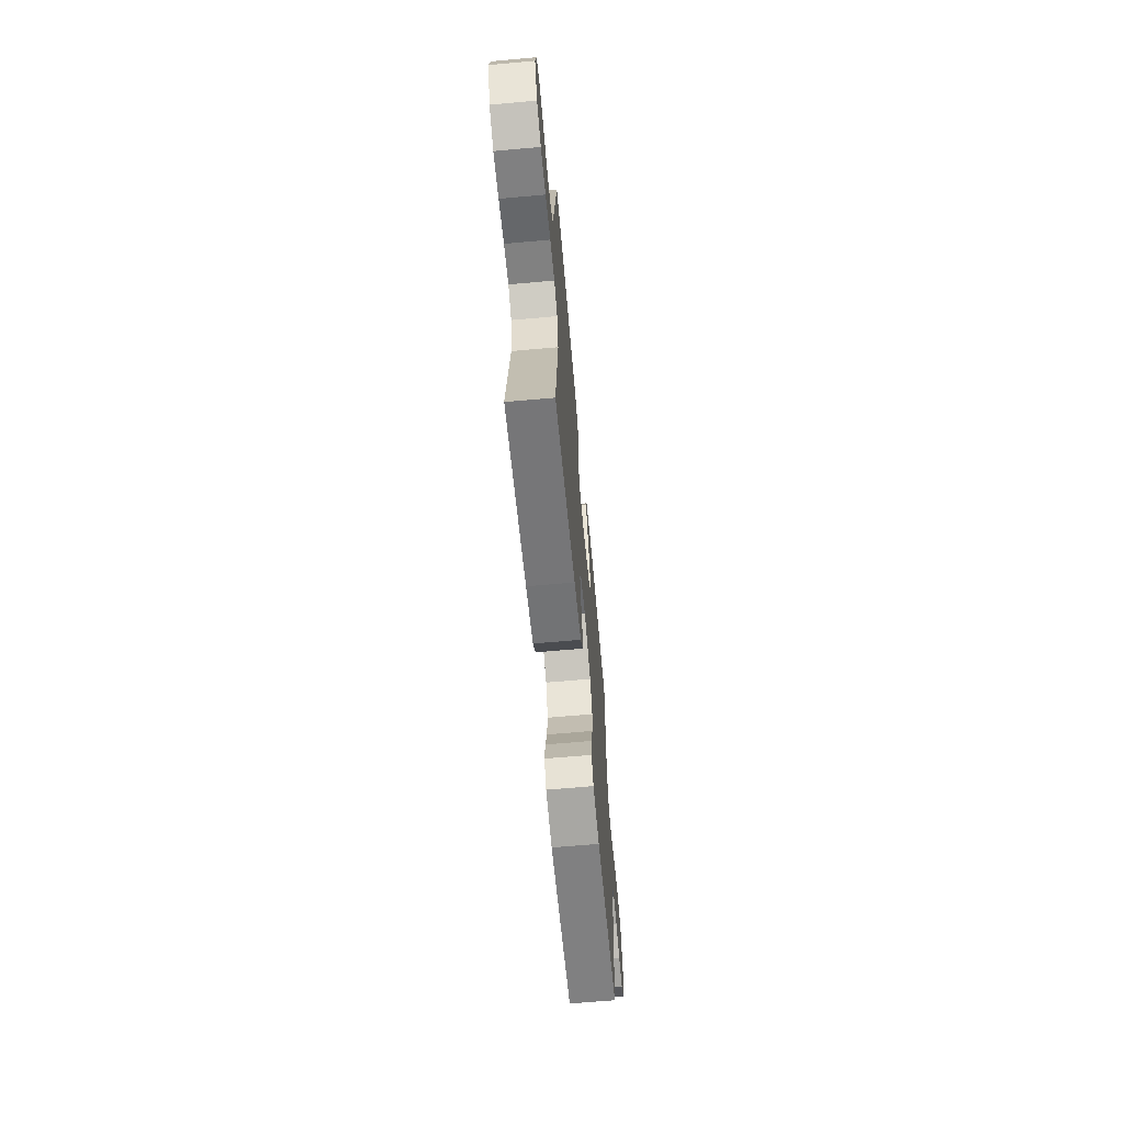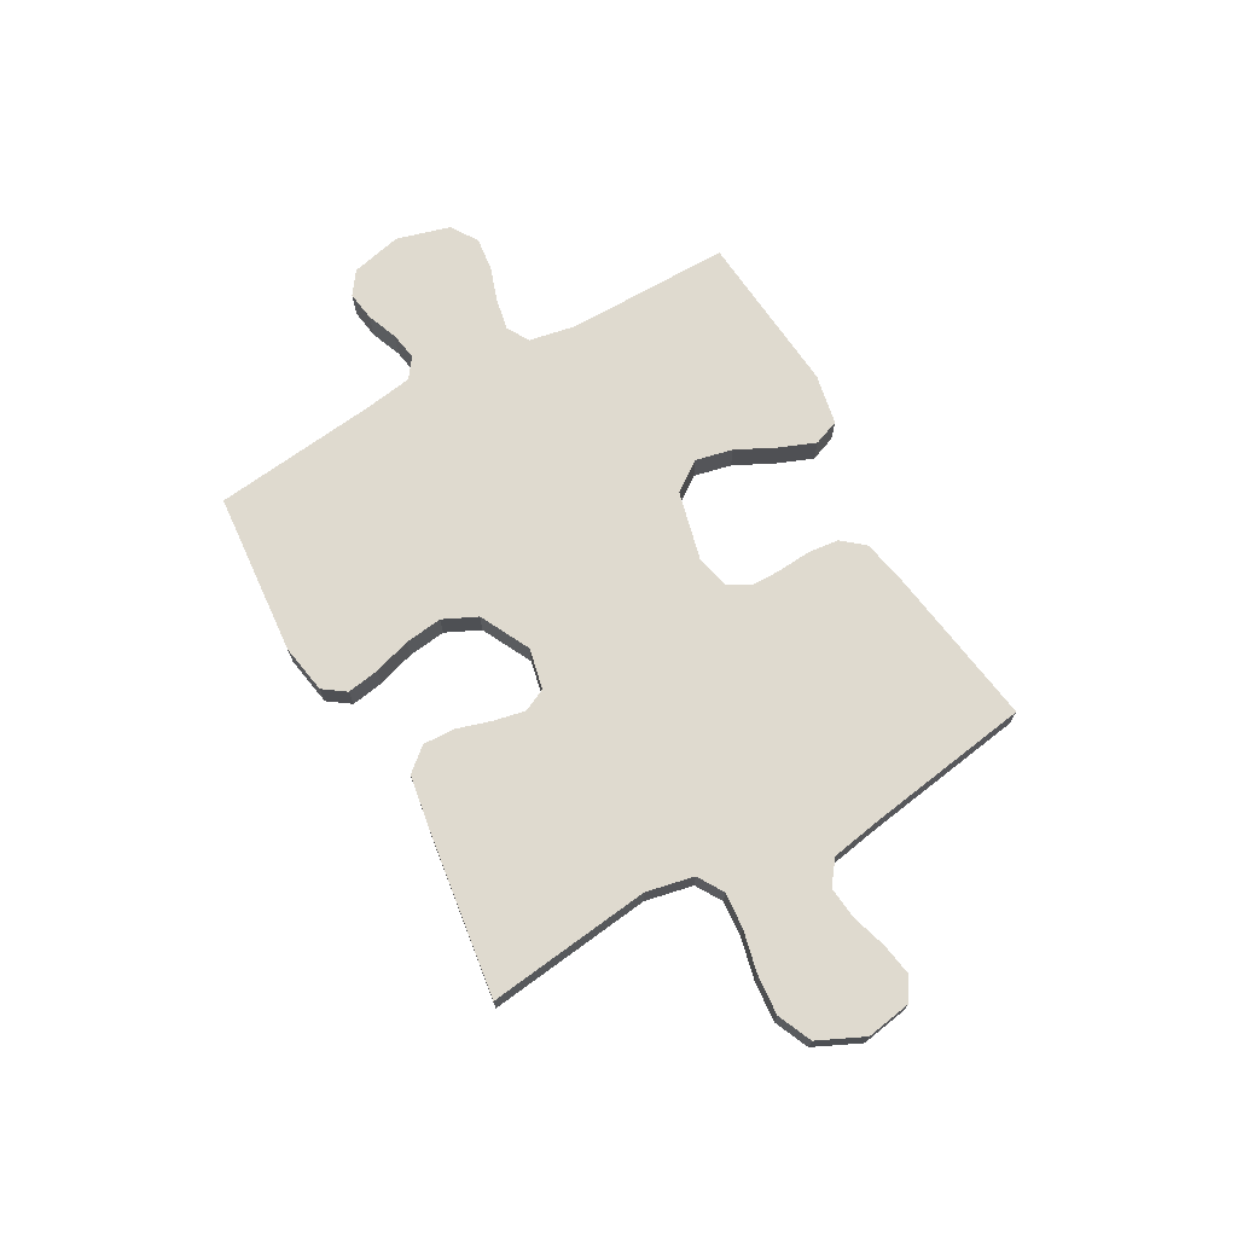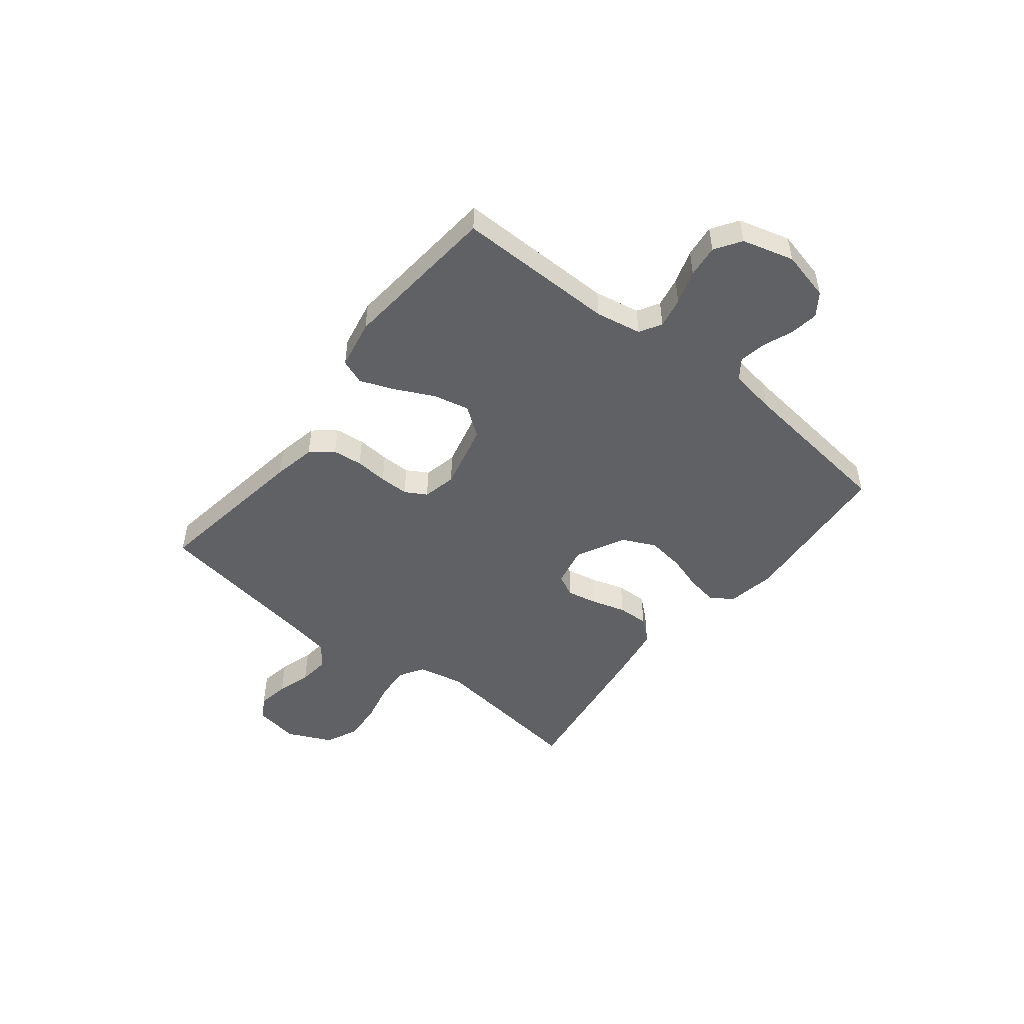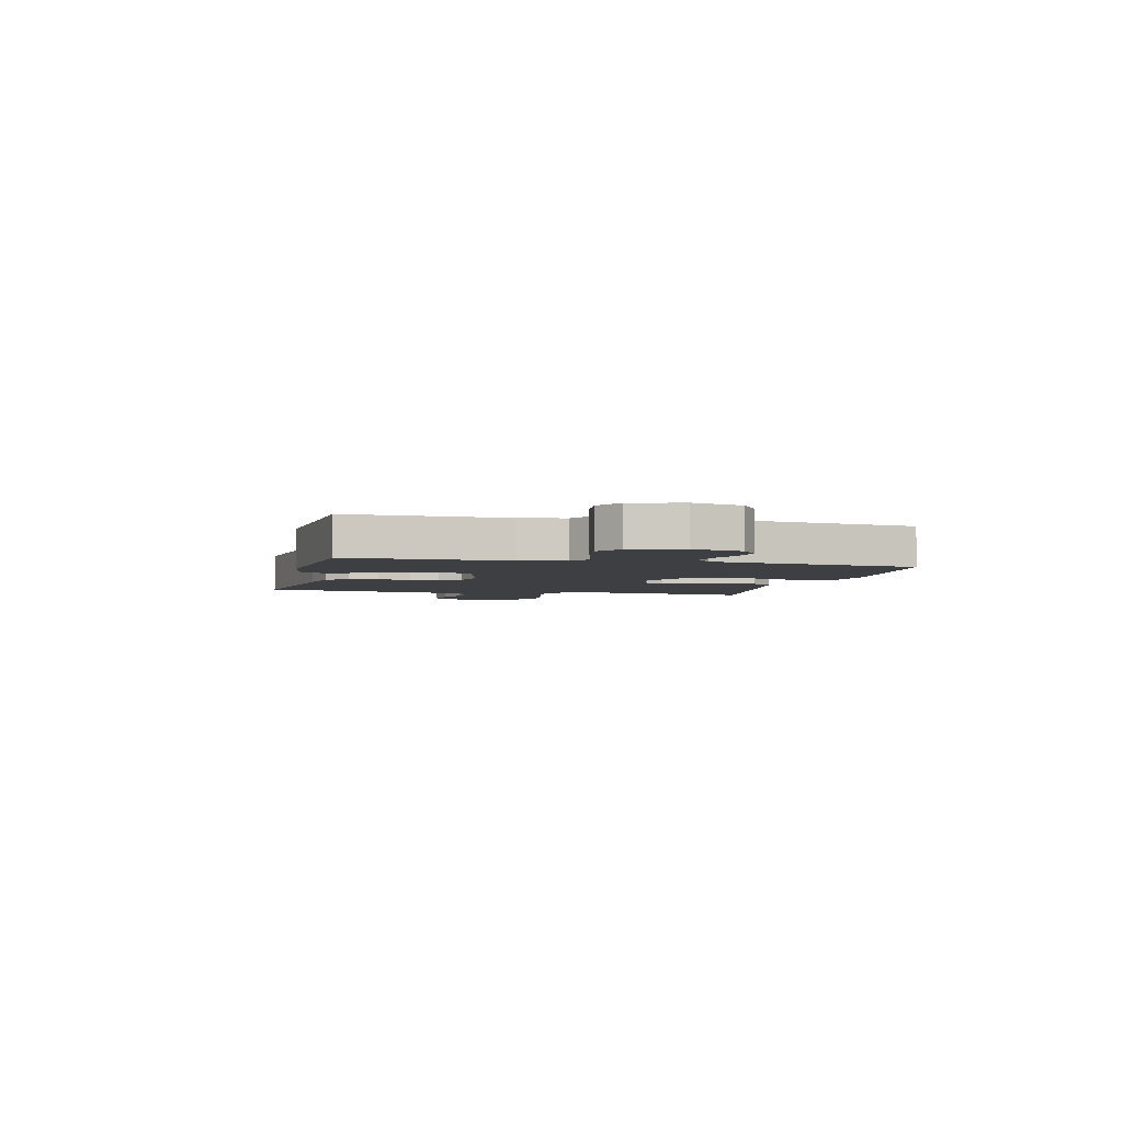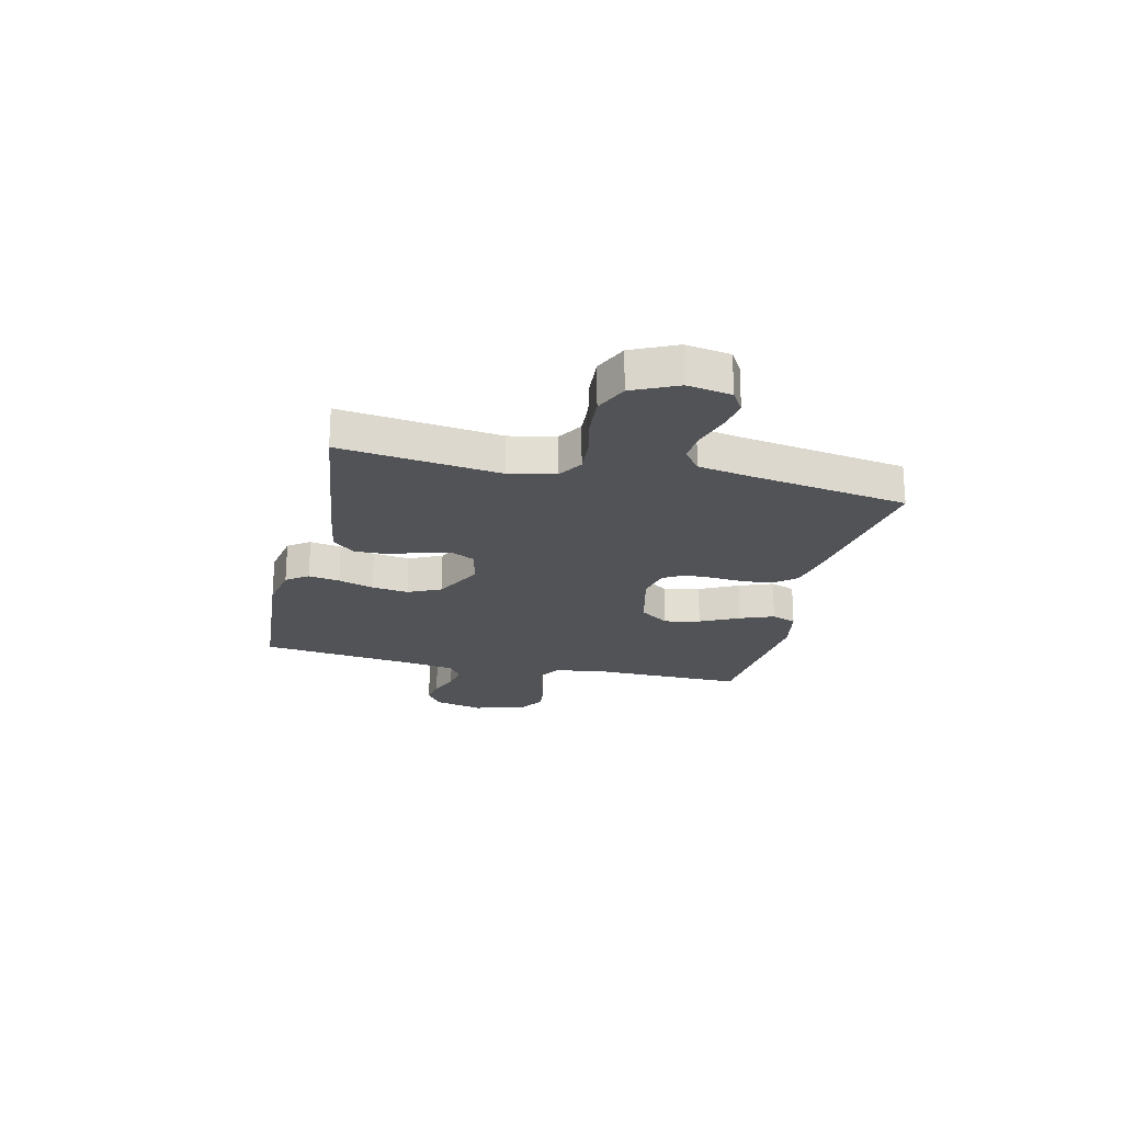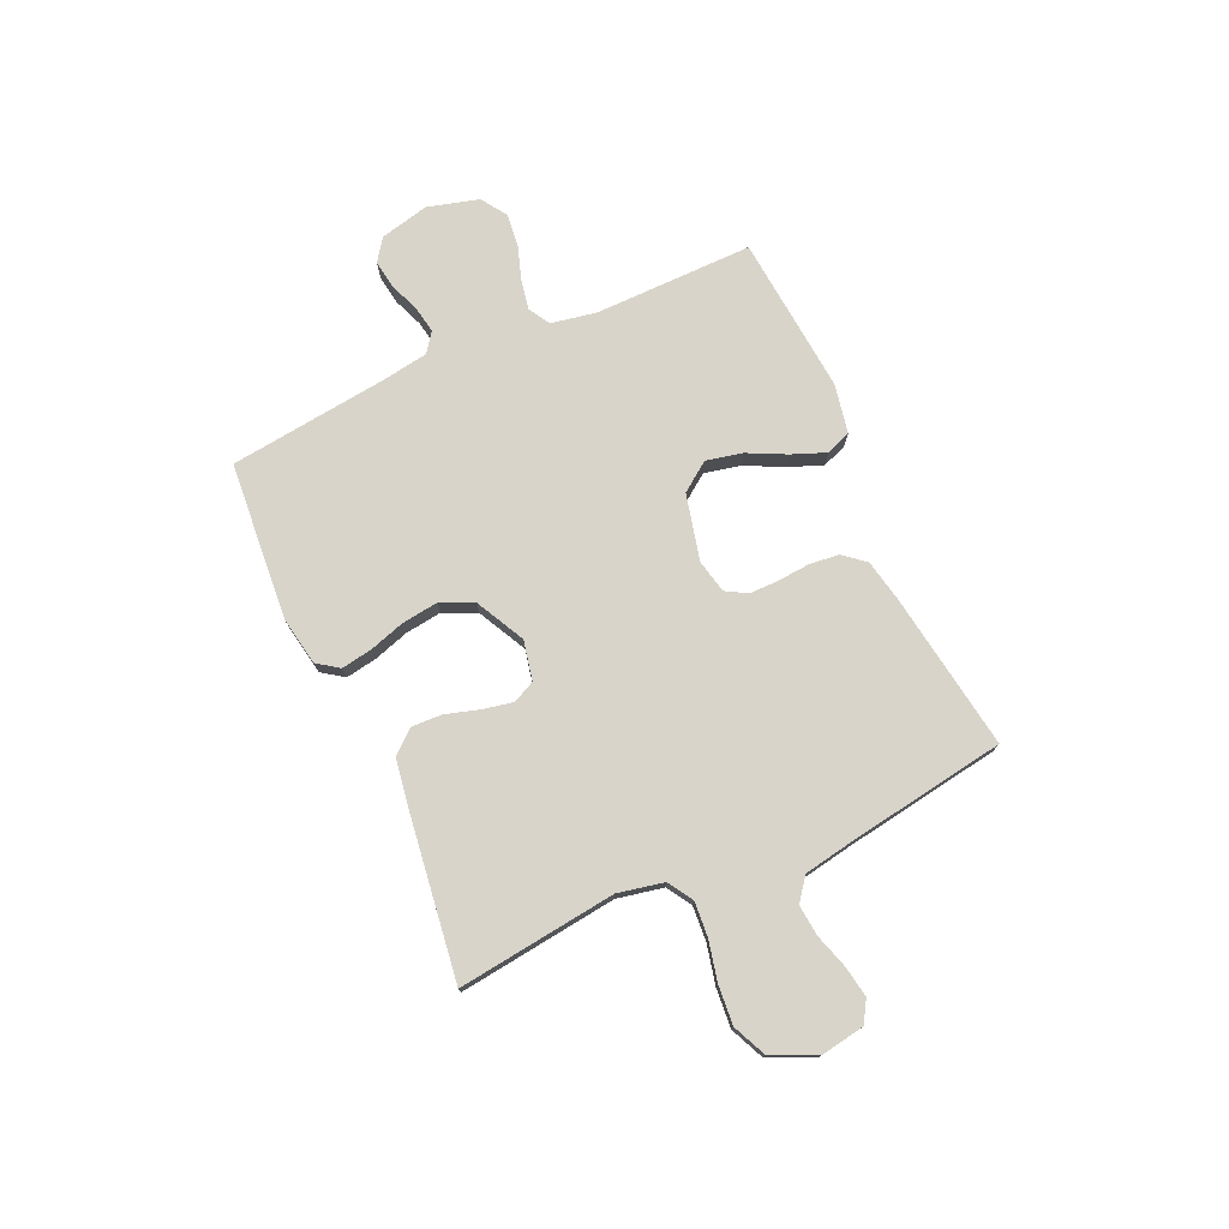
<metadata>
{"format":"obj","ext":"obj","renderer":"f3d","projection":"perspective","resolution":1024,"background":"white","views":[{"elev":-64.6,"azim":-84.8,"up":"+Z"},{"elev":70.6,"azim":-119.2,"up":"+Y"},{"elev":-48.9,"azim":51.6,"up":"+Y"},{"elev":-3.8,"azim":76.6,"up":"+Y"},{"elev":-21.9,"azim":-103.2,"up":"+Y"},{"elev":75.4,"azim":-114.3,"up":"+Y"}]}
</metadata>
<code>
v 0.5 0.07 -0.5
v 0.2 0.07 -0.524
v 0.11 0.07 -0.508
v 0.081 0.07 -0.467
v 0.091 0.07 -0.408
v 0.112 0.07 -0.341
v 0.121 0.07 -0.272
v 0.092 0.07 -0.21
v 0 0.07 -0.163
v -0.075 0.07 -0.179
v -0.095 0.07 -0.221
v -0.083 0.07 -0.279
v -0.064 0.07 -0.342
v -0.062 0.07 -0.4
v -0.099 0.07 -0.443
v -0.2 0.07 -0.459
v -0.5 0.07 -0.5
v -0.463 0.07 -0.2
v -0.481 0.07 -0.113
v -0.528 0.07 -0.084
v -0.594 0.07 -0.089
v -0.669 0.07 -0.106
v -0.743 0.07 -0.112
v -0.805 0.07 -0.084
v -0.844 0.07 0
v -0.83 0.07 0.083
v -0.789 0.07 0.108
v -0.73 0.07 0.098
v -0.666 0.07 0.078
v -0.607 0.07 0.072
v -0.564 0.07 0.105
v -0.547 0.07 0.2
v -0.5 0.07 0.5
v -0.2 0.07 0.455
v -0.121 0.07 0.439
v -0.087 0.07 0.398
v -0.081 0.07 0.342
v -0.086 0.07 0.281
v -0.086 0.07 0.226
v -0.063 0.07 0.186
v 0 0.07 0.172
v 0.125 0.07 0.202
v 0.165 0.07 0.257
v 0.15 0.07 0.325
v 0.114 0.07 0.398
v 0.089 0.07 0.462
v 0.107 0.07 0.509
v 0.2 0.07 0.527
v 0.5 0.07 0.5
v 0.497 0.07 0.2
v 0.513 0.07 0.114
v 0.554 0.07 0.09
v 0.611 0.07 0.101
v 0.675 0.07 0.122
v 0.736 0.07 0.129
v 0.785 0.07 0.097
v 0.812 0.07 0
v 0.79 0.07 -0.093
v 0.748 0.07 -0.123
v 0.694 0.07 -0.115
v 0.638 0.07 -0.093
v 0.587 0.07 -0.084
v 0.55 0.07 -0.111
v 0.536 0.07 -0.2
v 0.5 0 -0.5
v 0.2 0 -0.524
v 0.11 0 -0.508
v 0.081 0 -0.467
v 0.091 0 -0.408
v 0.112 0 -0.341
v 0.121 0 -0.272
v 0.092 0 -0.21
v 0 0 -0.163
v -0.075 0 -0.179
v -0.095 0 -0.221
v -0.083 0 -0.279
v -0.064 0 -0.342
v -0.062 0 -0.4
v -0.099 0 -0.443
v -0.2 0 -0.459
v -0.5 0 -0.5
v -0.463 0 -0.2
v -0.481 0 -0.113
v -0.528 0 -0.084
v -0.594 0 -0.089
v -0.669 0 -0.106
v -0.743 0 -0.112
v -0.805 0 -0.084
v -0.844 0 0
v -0.83 0 0.083
v -0.789 0 0.108
v -0.73 0 0.098
v -0.666 0 0.078
v -0.607 0 0.072
v -0.564 0 0.105
v -0.547 0 0.2
v -0.5 0 0.5
v -0.2 0 0.455
v -0.121 0 0.439
v -0.087 0 0.398
v -0.081 0 0.342
v -0.086 0 0.281
v -0.086 0 0.226
v -0.063 0 0.186
v 0 0 0.172
v 0.125 0 0.202
v 0.165 0 0.257
v 0.15 0 0.325
v 0.114 0 0.398
v 0.089 0 0.462
v 0.107 0 0.509
v 0.2 0 0.527
v 0.5 0 0.5
v 0.497 0 0.2
v 0.513 0 0.114
v 0.554 0 0.09
v 0.611 0 0.101
v 0.675 0 0.122
v 0.736 0 0.129
v 0.785 0 0.097
v 0.812 0 0
v 0.79 0 -0.093
v 0.748 0 -0.123
v 0.694 0 -0.115
v 0.638 0 -0.093
v 0.587 0 -0.084
v 0.55 0 -0.111
v 0.536 0 -0.2
f 59 60 61
f 58 59 61
f 57 58 61
f 56 57 61
f 55 56 61
f 54 55 61
f 53 54 61
f 52 53 61 62
f 51 52 62 63
f 48 49 50
f 47 48 50
f 46 47 50
f 45 46 50
f 44 45 50
f 51 63 64
f 50 51 64
f 44 50 64
f 43 44 64
f 36 37 38
f 35 36 38
f 34 35 38
f 33 34 38
f 32 33 38
f 31 32 38 39
f 30 31 39 40
f 27 28 29
f 26 27 29
f 25 26 29
f 24 25 29
f 23 24 29
f 22 23 29
f 21 22 29
f 20 21 29 30
f 30 40 41
f 20 30 41
f 19 20 41
f 16 17 18
f 15 16 18
f 14 15 18
f 13 14 18
f 12 13 18
f 11 12 18 19
f 4 5 6
f 3 4 6
f 2 3 6
f 1 2 6
f 64 1 6
f 64 6 7
f 64 7 8
f 43 64 8
f 42 43 8
f 41 42 8 9
f 10 11 19 41
f 9 10 41
f 125 124 123
f 125 123 122
f 125 122 121
f 125 121 120
f 125 120 119
f 125 119 118
f 125 118 117
f 126 125 117 116
f 127 126 116 115
f 114 113 112
f 114 112 111
f 114 111 110
f 114 110 109
f 114 109 108
f 128 127 115
f 128 115 114
f 128 114 108
f 128 108 107
f 102 101 100
f 102 100 99
f 102 99 98
f 102 98 97
f 102 97 96
f 103 102 96 95
f 104 103 95 94
f 93 92 91
f 93 91 90
f 93 90 89
f 93 89 88
f 93 88 87
f 93 87 86
f 93 86 85
f 94 93 85 84
f 105 104 94
f 105 94 84
f 105 84 83
f 82 81 80
f 82 80 79
f 82 79 78
f 82 78 77
f 82 77 76
f 83 82 76 75
f 70 69 68
f 70 68 67
f 70 67 66
f 70 66 65
f 70 65 128
f 71 70 128
f 72 71 128
f 72 128 107
f 72 107 106
f 73 72 106 105
f 105 83 75 74
f 105 74 73
f 1 65 66 2
f 2 66 67 3
f 3 67 68 4
f 4 68 69 5
f 5 69 70 6
f 6 70 71 7
f 7 71 72 8
f 8 72 73 9
f 9 73 74 10
f 10 74 75 11
f 11 75 76 12
f 12 76 77 13
f 13 77 78 14
f 14 78 79 15
f 15 79 80 16
f 16 80 81 17
f 17 81 82 18
f 18 82 83 19
f 19 83 84 20
f 20 84 85 21
f 21 85 86 22
f 22 86 87 23
f 23 87 88 24
f 24 88 89 25
f 25 89 90 26
f 26 90 91 27
f 27 91 92 28
f 28 92 93 29
f 29 93 94 30
f 30 94 95 31
f 31 95 96 32
f 32 96 97 33
f 33 97 98 34
f 34 98 99 35
f 35 99 100 36
f 36 100 101 37
f 37 101 102 38
f 38 102 103 39
f 39 103 104 40
f 40 104 105 41
f 41 105 106 42
f 42 106 107 43
f 43 107 108 44
f 44 108 109 45
f 45 109 110 46
f 46 110 111 47
f 47 111 112 48
f 48 112 113 49
f 49 113 114 50
f 50 114 115 51
f 51 115 116 52
f 52 116 117 53
f 53 117 118 54
f 54 118 119 55
f 55 119 120 56
f 56 120 121 57
f 57 121 122 58
f 58 122 123 59
f 59 123 124 60
f 60 124 125 61
f 61 125 126 62
f 62 126 127 63
f 63 127 128 64
f 64 128 65 1

</code>
